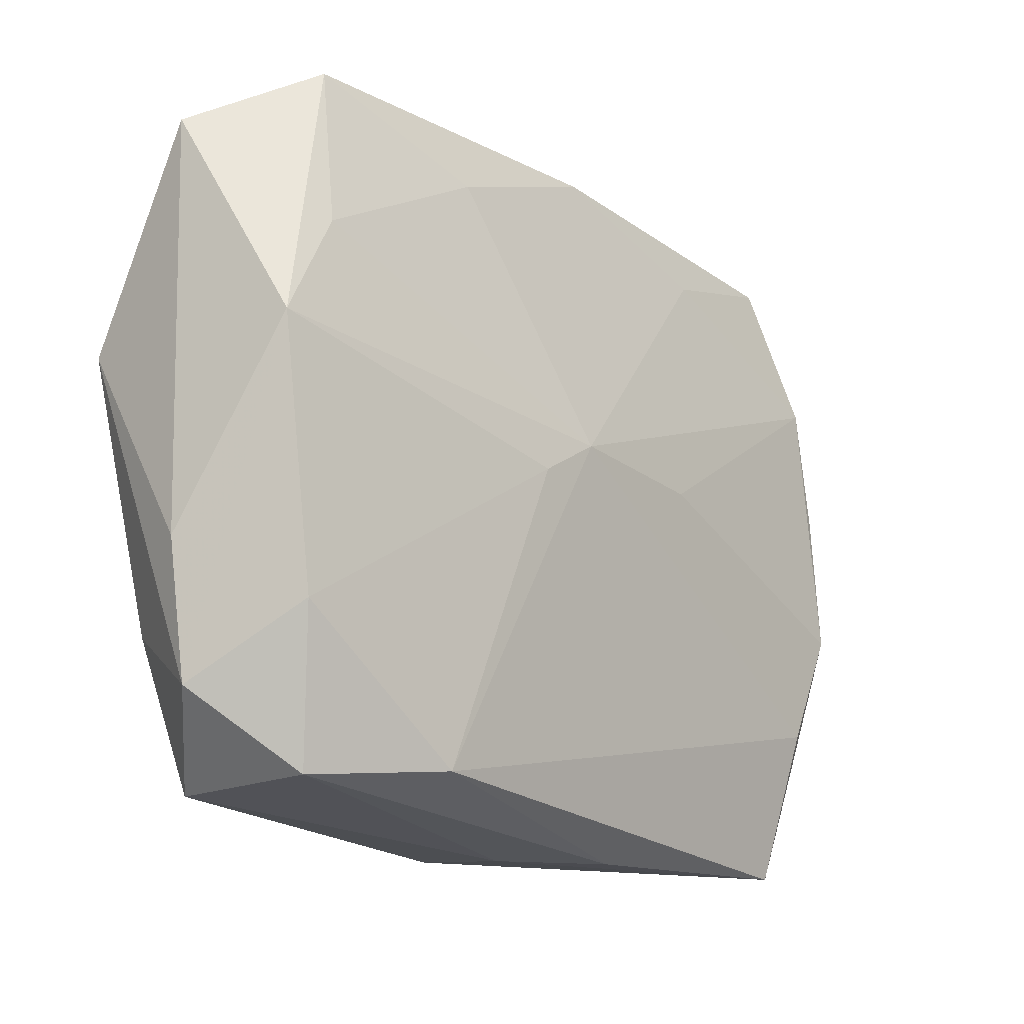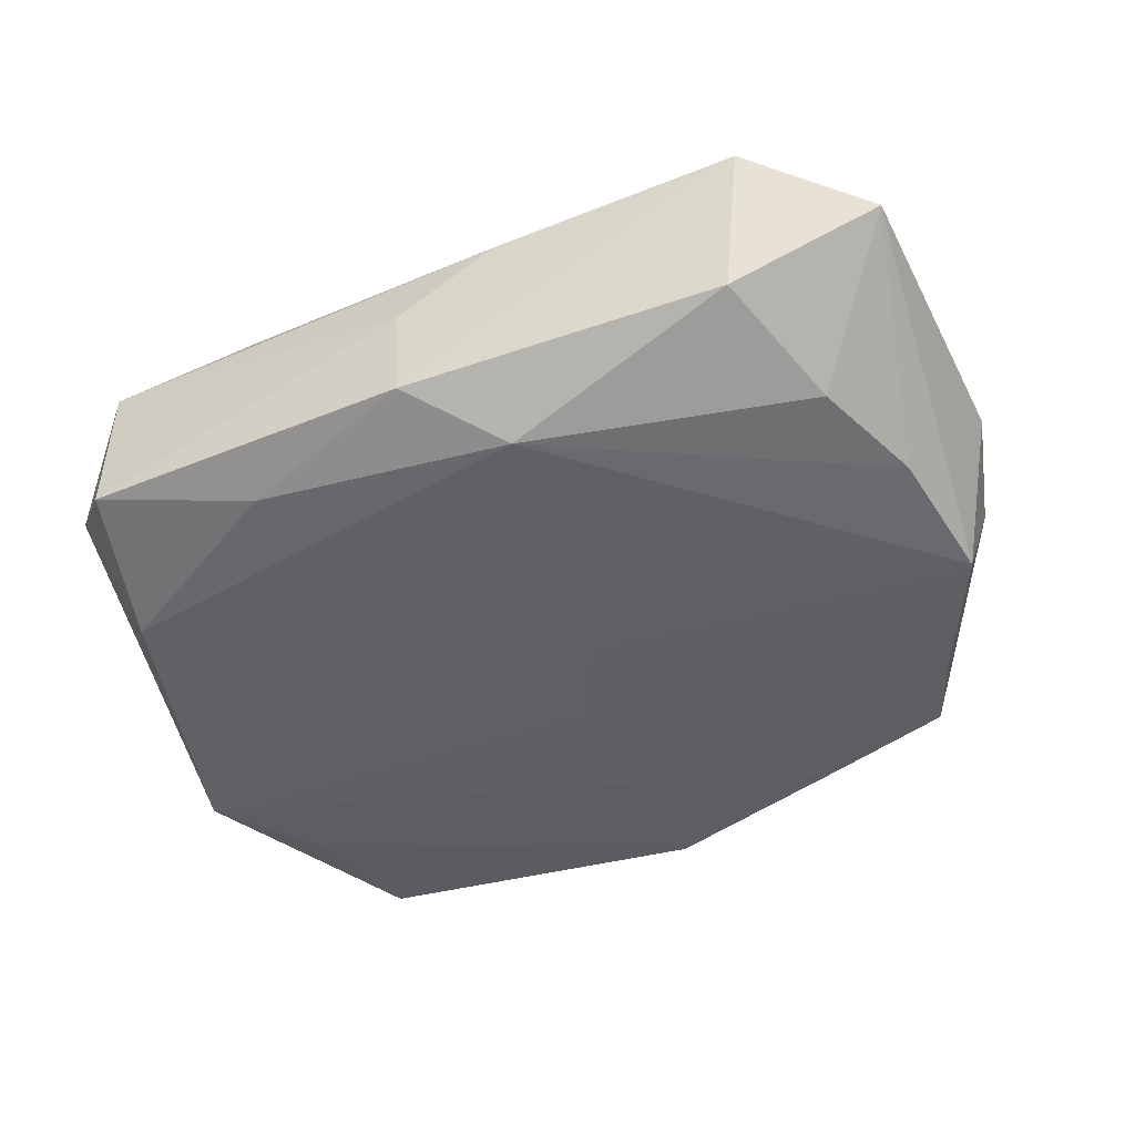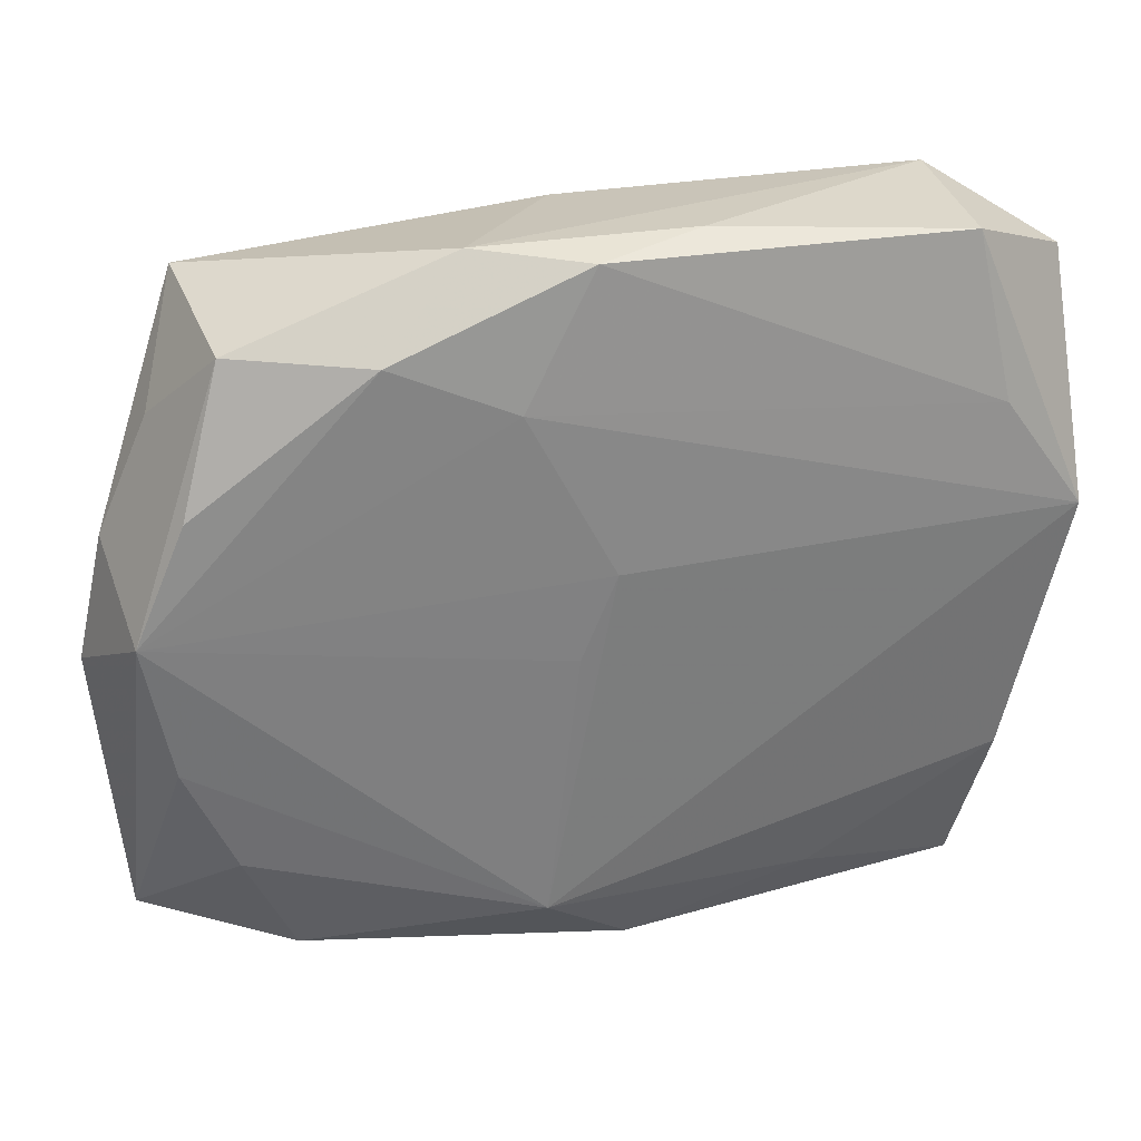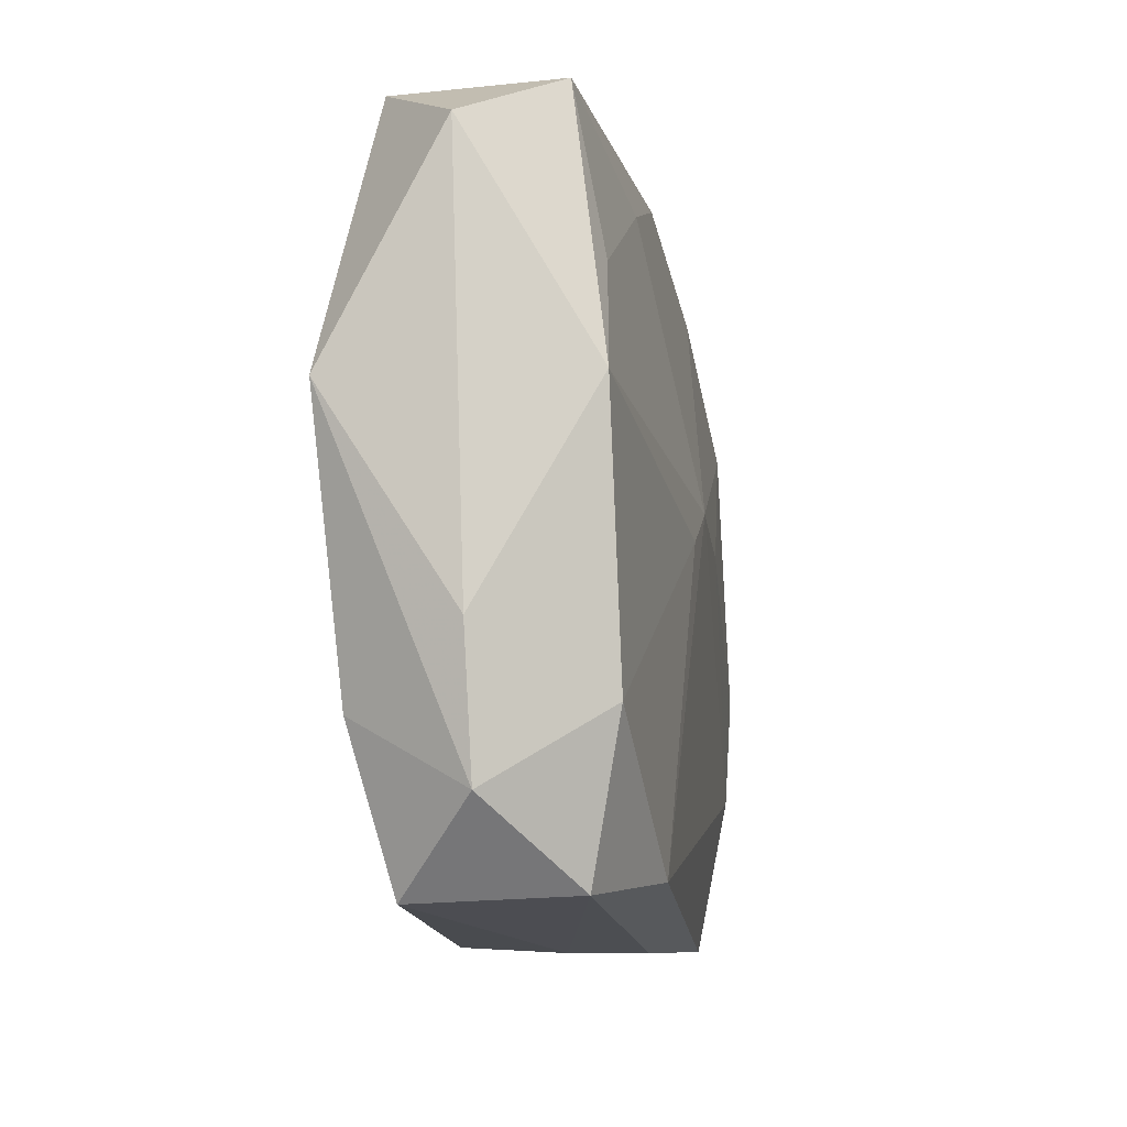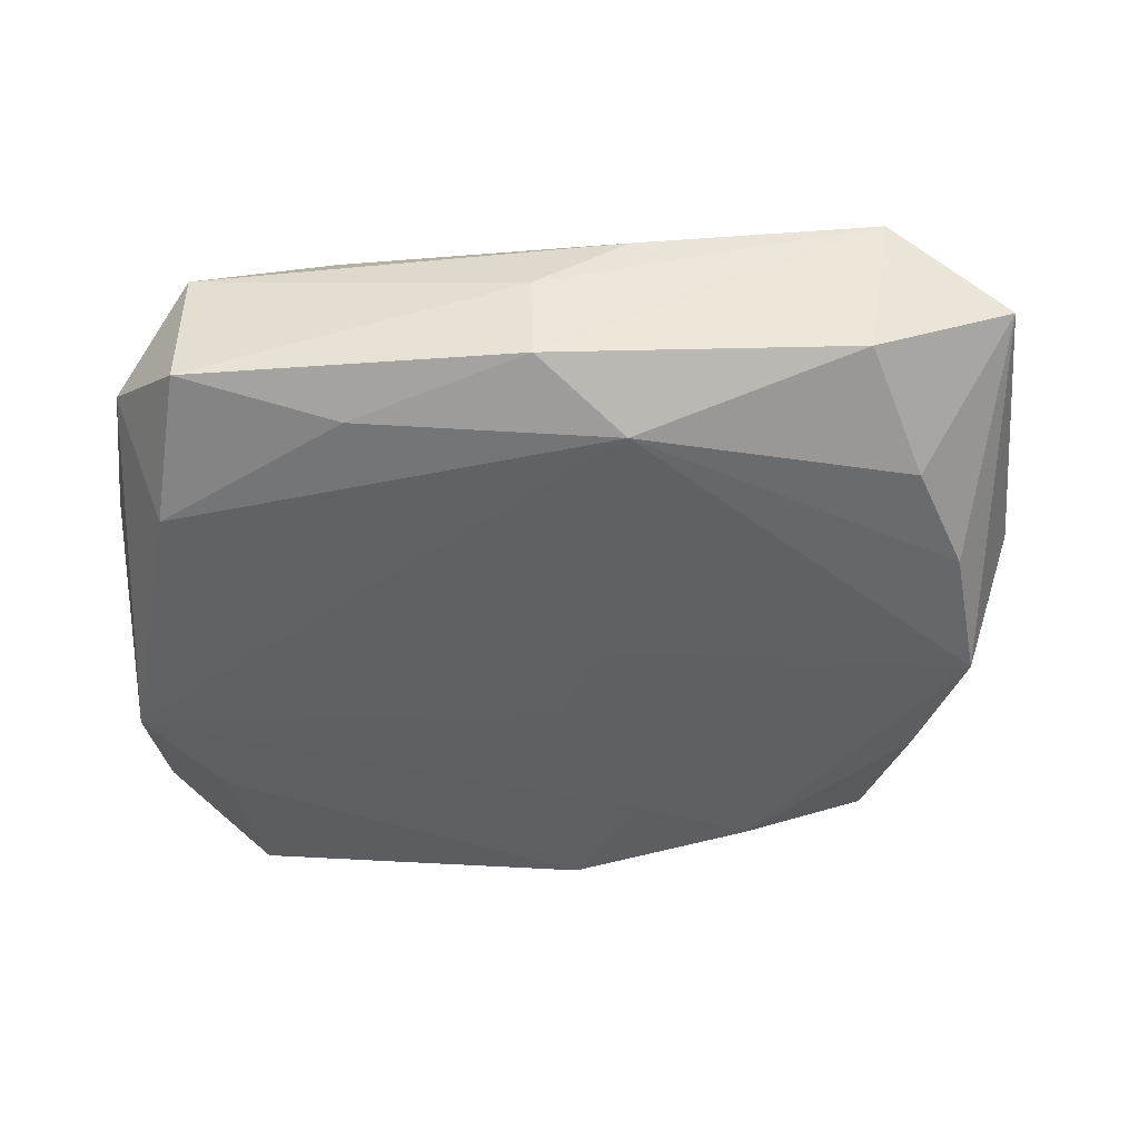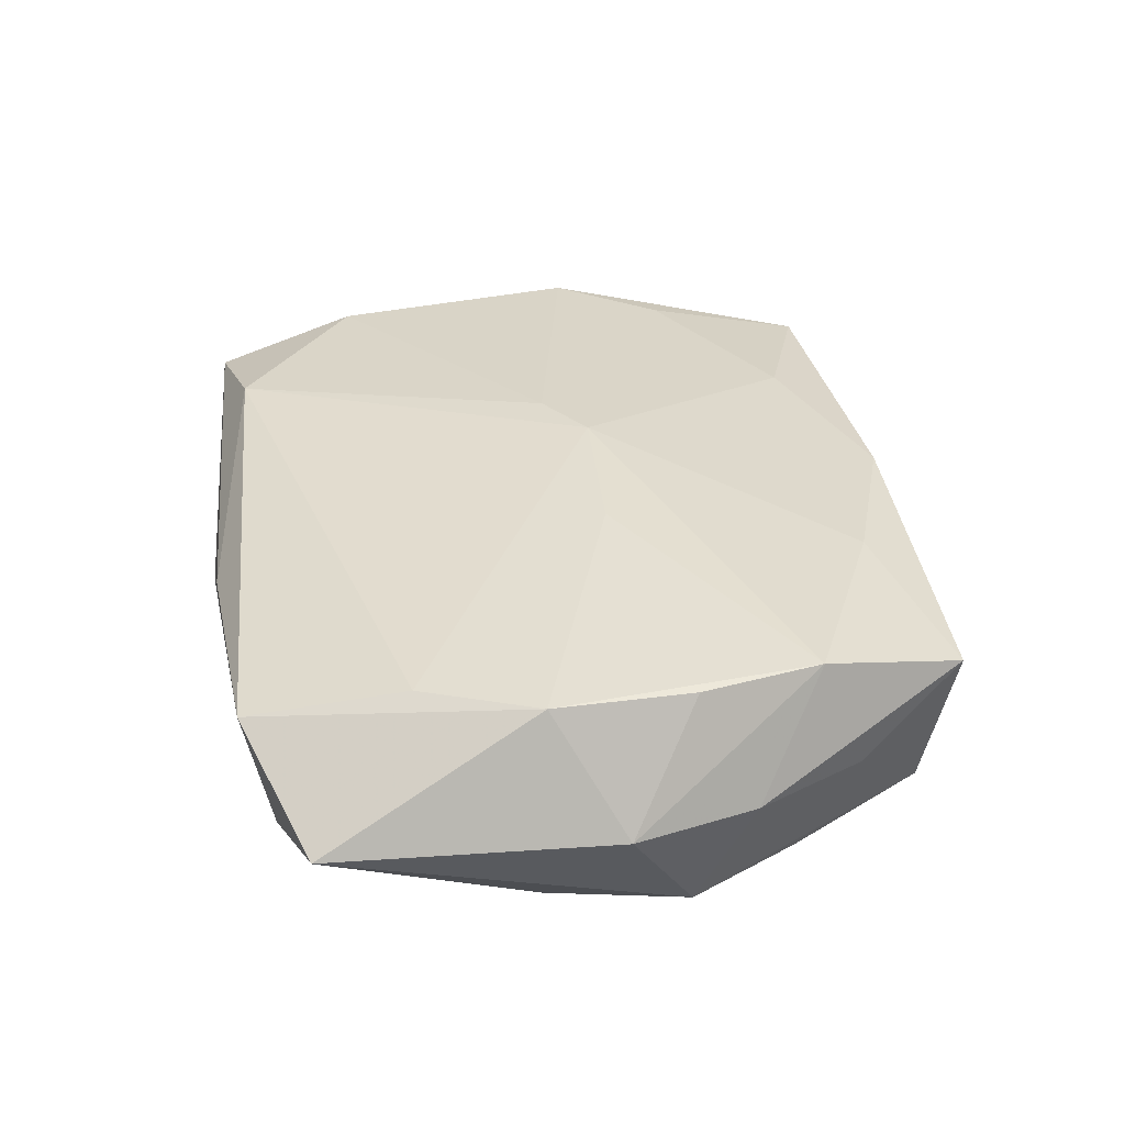
<metadata>
{"format":"obj","ext":"obj","renderer":"f3d","projection":"perspective","resolution":1024,"background":"white","views":[{"elev":-14.5,"azim":-50.2,"up":"+Y"},{"elev":-44.9,"azim":20.9,"up":"+Z"},{"elev":29.5,"azim":165.4,"up":"+Y"},{"elev":-8.9,"azim":-81.9,"up":"+Y"},{"elev":-46.3,"azim":0.3,"up":"+Z"},{"elev":35.4,"azim":77.9,"up":"+Z"}]}
</metadata>
<code>
v -0.02861 -0.02606 -0.006192
v -0.001582 -0.02919 0.00099
v -0.03544 0.0242 -0.001738
v -0.007401 0.0004493 0.01121
v -0.006656 0.0301 -0.006215
v 0.03605 0.008008 0.0009361
v 0.03305 -0.007464 0.01068
v -0.02825 0.0159 0.007409
v -0.001305 -0.02879 -0.007064
v -0.03056 -0.01409 -0.009421
v 0.02874 -0.01654 0.01052
v -0.01729 -0.02442 0.01004
v 0.03123 0.01391 0.009896
v -0.01561 -0.0234 -0.008654
v 0.0006126 0.006093 -0.01096
v 0.03616 -0.02534 0.002005
v 0.03261 -0.007827 -0.007723
v 0.03275 0.003933 0.01006
v -0.02867 0.01588 -0.01023
v -0.03574 -0.00845 -0.0007029
v 0.02862 -0.01674 -0.007316
v -0.02641 0.02861 -0.008026
v 0.003363 -0.0007807 -0.01071
v 0.02741 0.02385 -0.005785
v 0.006207 -0.02919 0.006135
v -0.002221 0.00339 0.01151
v 0.03478 0.003515 -0.008453
v 0.007361 0.01923 -0.01045
v 0.02899 0.02598 0.006529
v 0.0105 0.002014 0.01128
v -0.01315 0.0234 0.007645
v 0.02433 -0.02702 -0.004159
v 0.03077 0.01289 -0.008376
v 0.03826 -0.002243 0.00133
v 0.001167 0.02814 0.00726
v 0.005754 -0.02301 -0.01011
v -0.03105 -0.01349 0.008638
v -0.03338 0.007431 0.0081
v -0.03477 0.007263 -0.01096
v -0.02883 -0.02553 0.006285
v -0.0345 -0.01917 -0.000323
v 0.01688 0.02349 -0.009657
v -0.02688 0.02911 0.004803
v 0.0263 -0.02919 0.008258
v 0.01518 0.02241 0.008708
v 0.03203 0.01735 0.0005164
v 0.01026 0.03004 -0.005843
v 0.001756 0.02936 -0.009298
f 43 35 47
f 3 38 43
f 3 43 22
f 3 22 39
f 39 22 19
f 26 38 4
f 28 39 19
f 35 43 31
f 5 43 47
f 5 22 43
f 20 38 3
f 3 39 20
f 26 4 12
f 36 21 32
f 32 21 16
f 16 44 32
f 17 27 16
f 16 21 17
f 36 27 17
f 17 21 36
f 27 28 42
f 19 22 48
f 48 28 19
f 48 42 28
f 47 42 48
f 48 5 47
f 22 5 48
f 23 27 36
f 16 27 34
f 27 6 34
f 25 12 40
f 44 12 25
f 8 43 38
f 8 31 43
f 8 38 26
f 26 31 8
f 40 12 37
f 37 4 38
f 37 12 4
f 26 12 11
f 11 12 44
f 15 28 27
f 27 23 15
f 39 28 15
f 36 39 15
f 15 23 36
f 24 6 27
f 24 46 6
f 24 42 47
f 45 31 26
f 35 31 45
f 13 34 6
f 13 18 34
f 13 45 26
f 38 20 41
f 41 37 38
f 40 37 41
f 41 1 40
f 41 20 39
f 9 32 44
f 36 32 9
f 9 14 36
f 9 1 14
f 18 13 7
f 16 34 7
f 34 18 7
f 7 44 16
f 7 11 44
f 27 42 33
f 33 24 27
f 42 24 33
f 6 46 29
f 29 13 6
f 46 24 29
f 45 13 29
f 35 45 29
f 47 35 29
f 29 24 47
f 10 41 39
f 1 41 10
f 14 1 10
f 36 14 10
f 10 39 36
f 44 25 2
f 2 9 44
f 1 9 2
f 2 25 40
f 40 1 2
f 26 11 30
f 11 7 30
f 30 13 26
f 30 7 13

</code>
